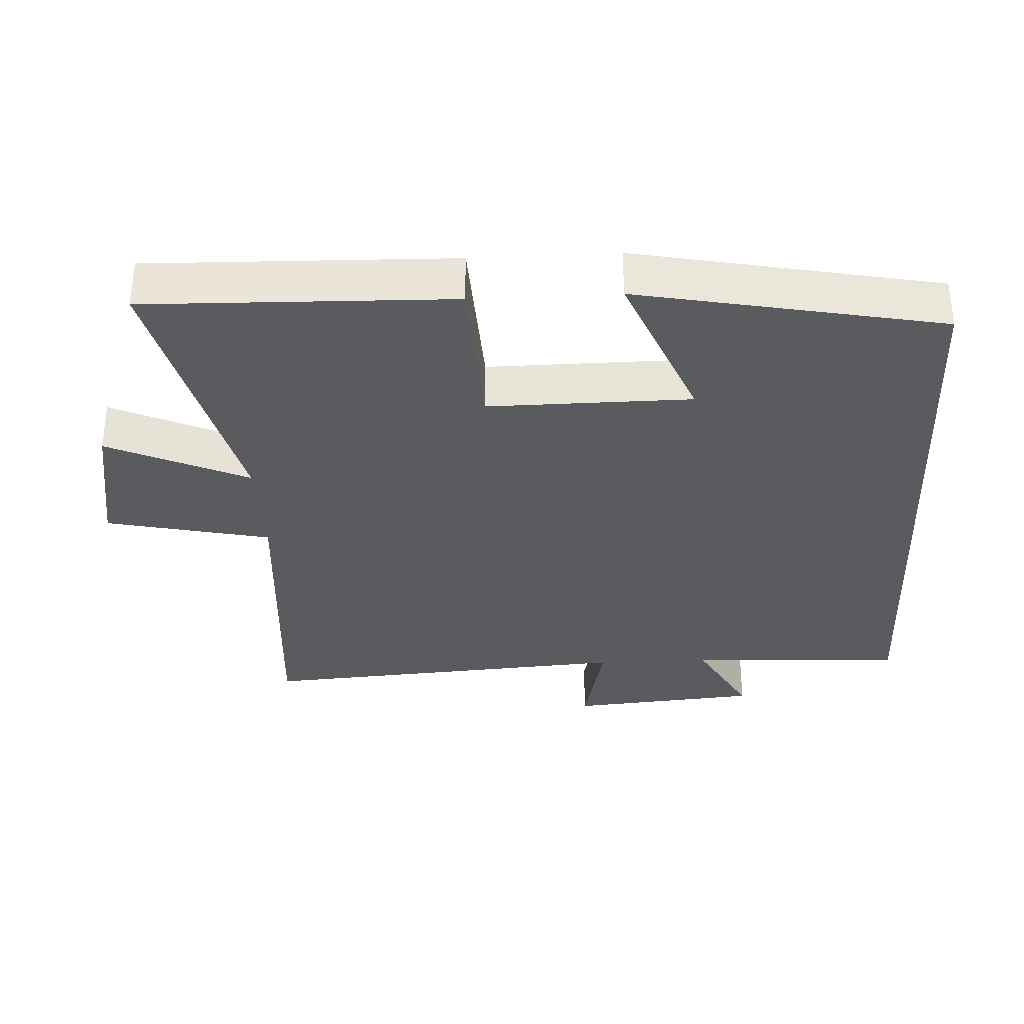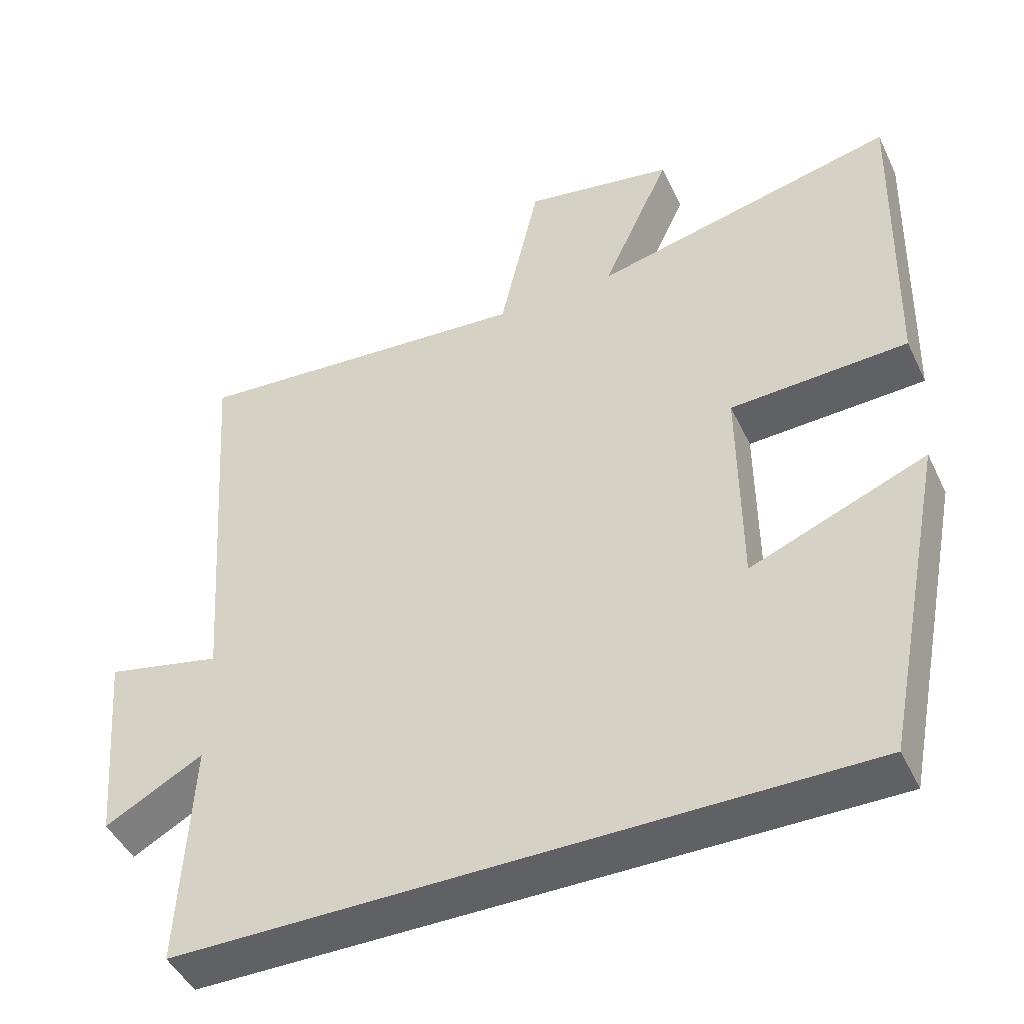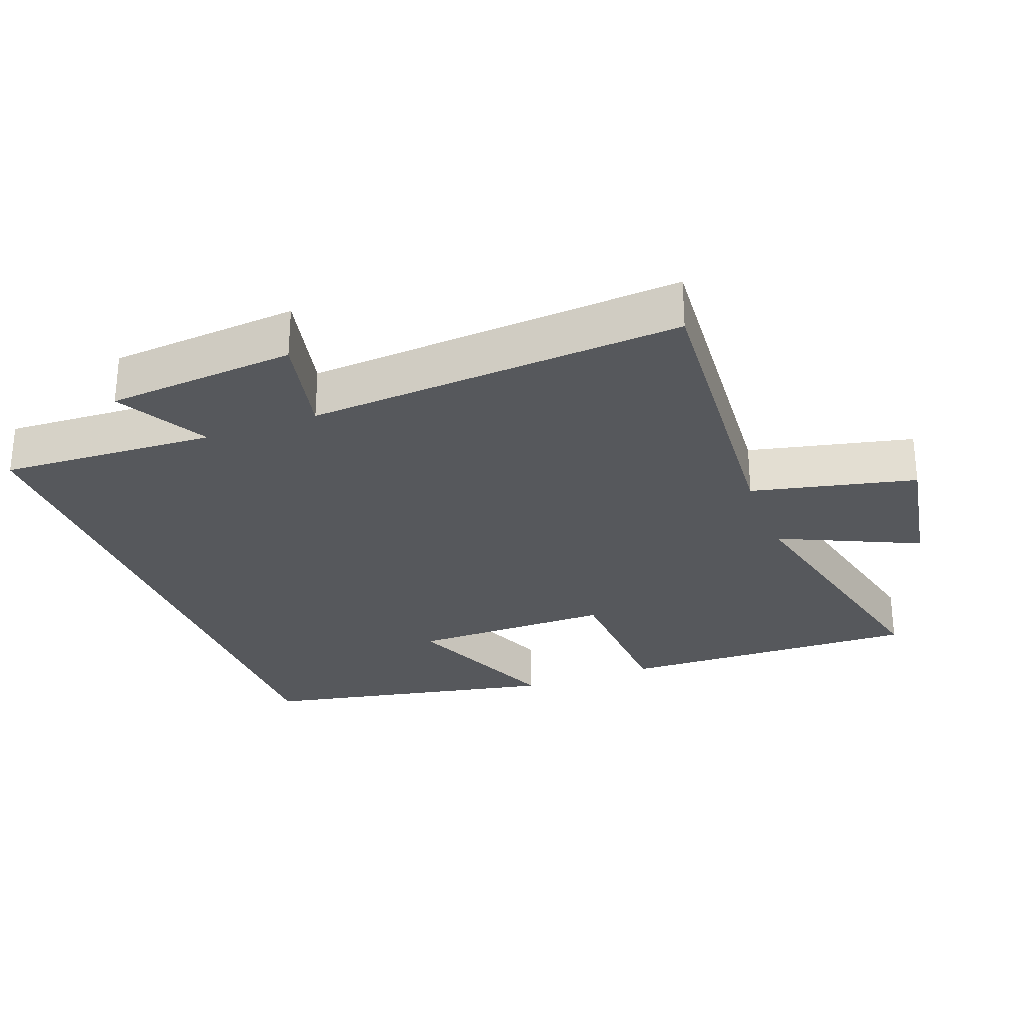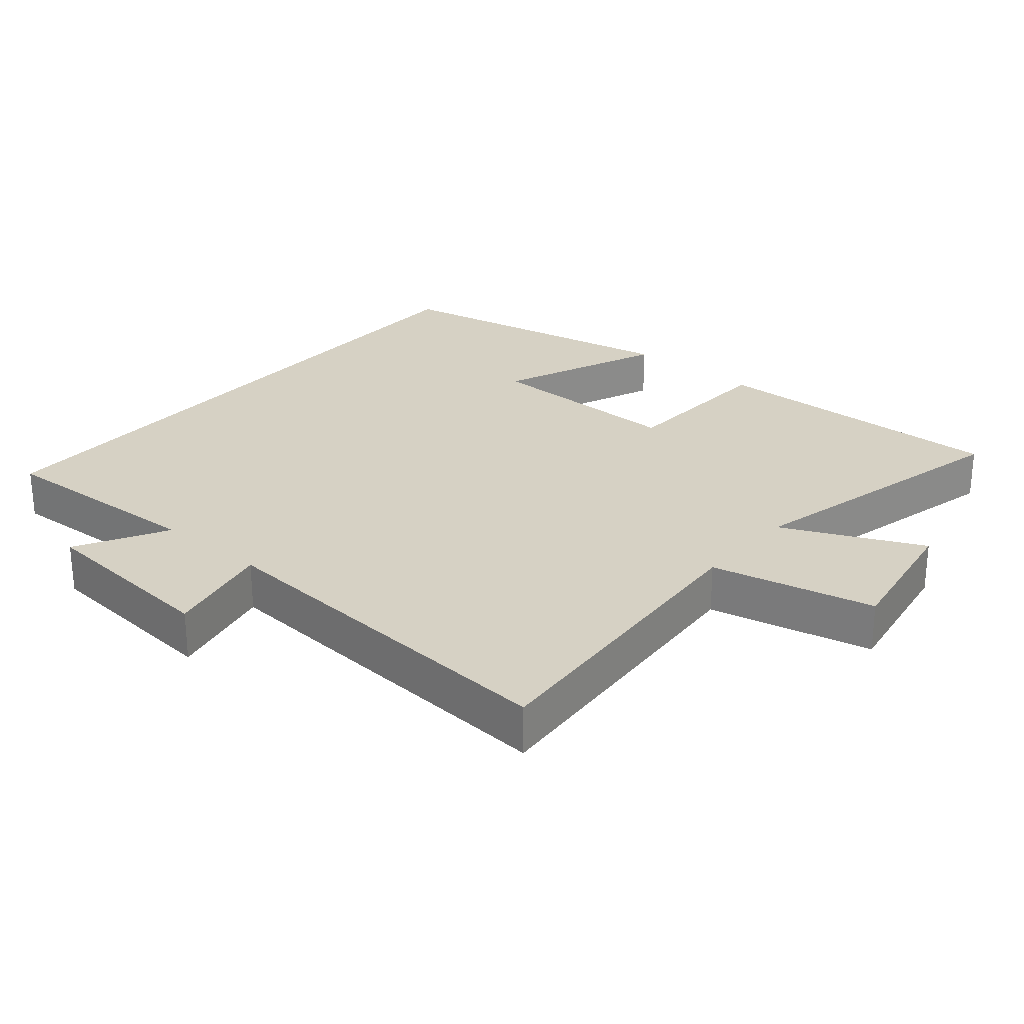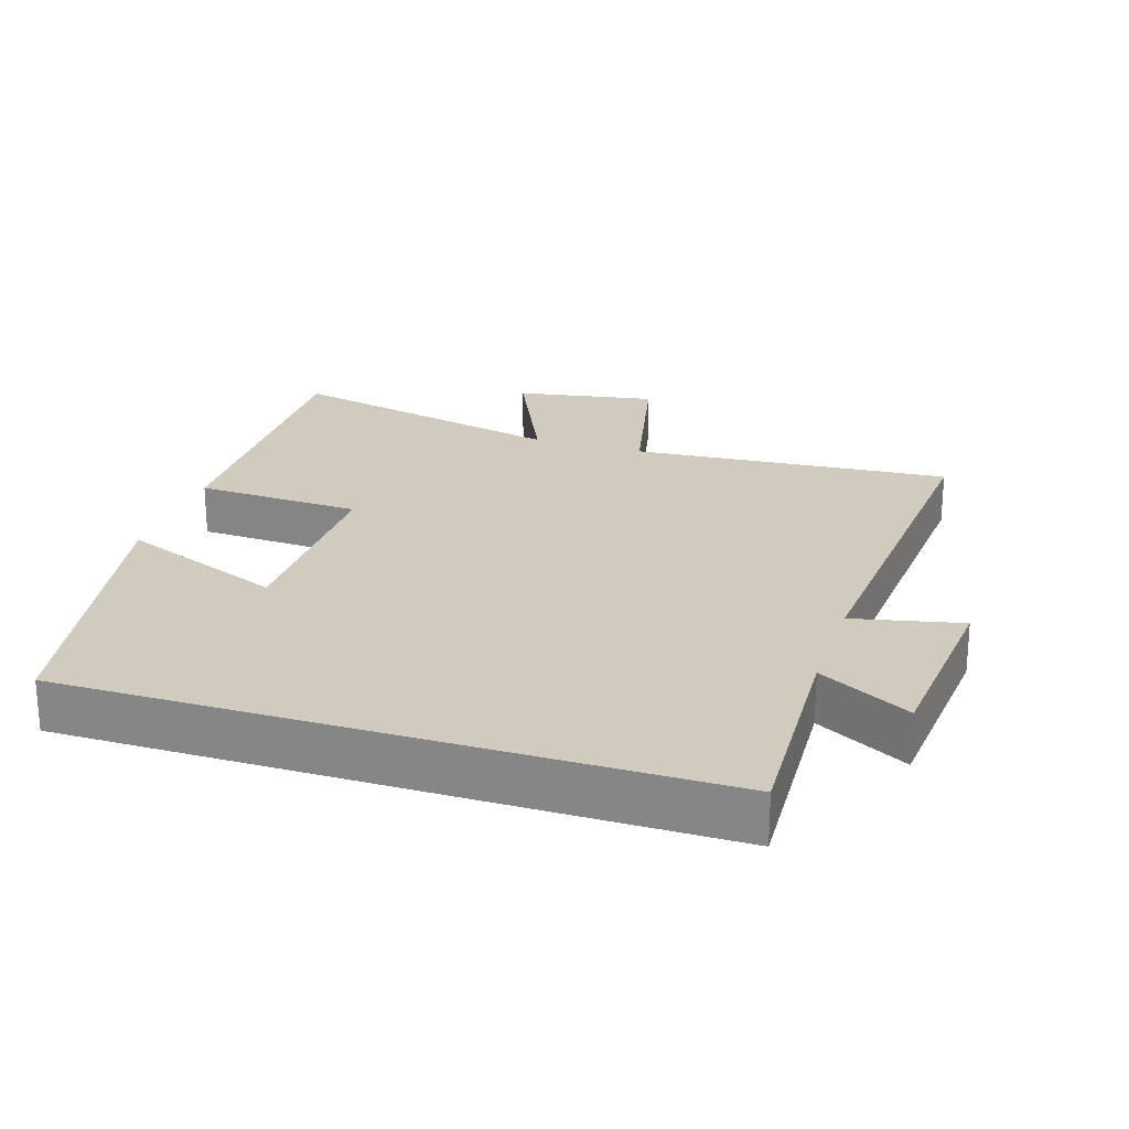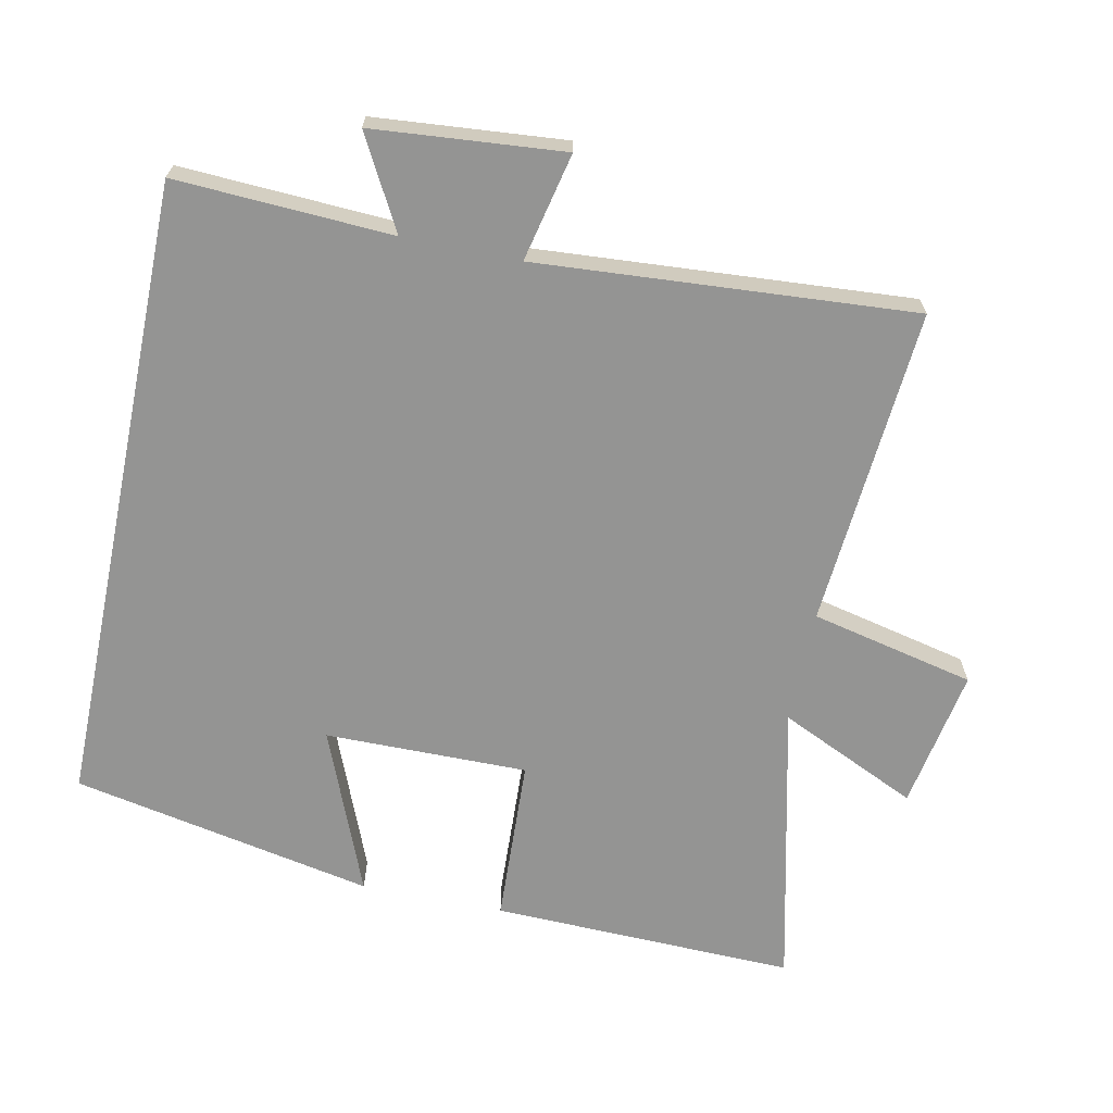
<metadata>
{"format":"obj","ext":"obj","renderer":"f3d","projection":"perspective","resolution":1024,"background":"white","views":[{"elev":-33.0,"azim":93.0,"up":"+Y"},{"elev":-46.0,"azim":24.5,"up":"+Z"},{"elev":-28.0,"azim":-69.4,"up":"+Y"},{"elev":26.9,"azim":-49.6,"up":"+Y"},{"elev":23.3,"azim":-162.1,"up":"+Y"},{"elev":-67.0,"azim":-101.7,"up":"+Y"}]}
</metadata>
<code>
v 0.412 0.07 -0.5
v -0.516 0.07 -0.5
v -0.5 0.07 -0.184
v -0.634 0.07 -0.257
v -0.658 0.07 0.021
v -0.5 0.07 -0.014
v -0.539 0.07 0.536
v -0.072 0.07 0.5
v -0.018 0.07 0.74
v 0.188 0.07 0.704
v 0.094 0.07 0.5
v 0.512 0.07 0.597
v 0.5 0.07 0.152
v 0.257 0.07 0.141
v 0.259 0.07 -0.155
v 0.5 0.07 -0.058
v 0.412 0 -0.5
v -0.516 0 -0.5
v -0.5 0 -0.184
v -0.634 0 -0.257
v -0.658 0 0.021
v -0.5 0 -0.014
v -0.539 0 0.536
v -0.072 0 0.5
v -0.018 0 0.74
v 0.188 0 0.704
v 0.094 0 0.5
v 0.512 0 0.597
v 0.5 0 0.152
v 0.257 0 0.141
v 0.259 0 -0.155
v 0.5 0 -0.058
f 15 16 1 2
f 14 15 2 3
f 11 12 13 14
f 11 14 3
f 8 9 10 11
f 8 11 3 4
f 6 7 8
f 6 8 4
f 4 5 6
f 18 17 32 31
f 19 18 31 30
f 30 29 28 27
f 19 30 27
f 27 26 25 24
f 20 19 27 24
f 24 23 22
f 20 24 22
f 22 21 20
f 1 17 18 2
f 2 18 19 3
f 3 19 20 4
f 4 20 21 5
f 5 21 22 6
f 6 22 23 7
f 7 23 24 8
f 8 24 25 9
f 9 25 26 10
f 10 26 27 11
f 11 27 28 12
f 12 28 29 13
f 13 29 30 14
f 14 30 31 15
f 15 31 32 16
f 16 32 17 1

</code>
